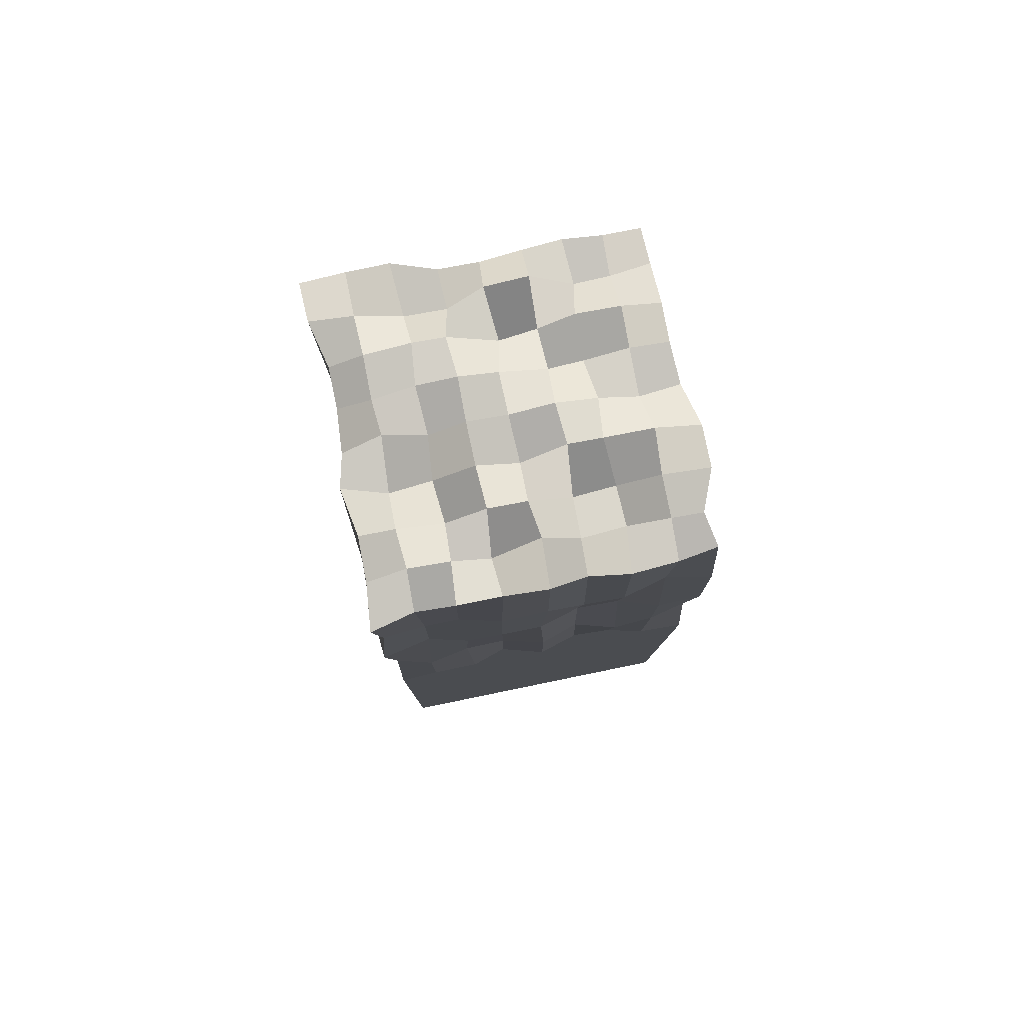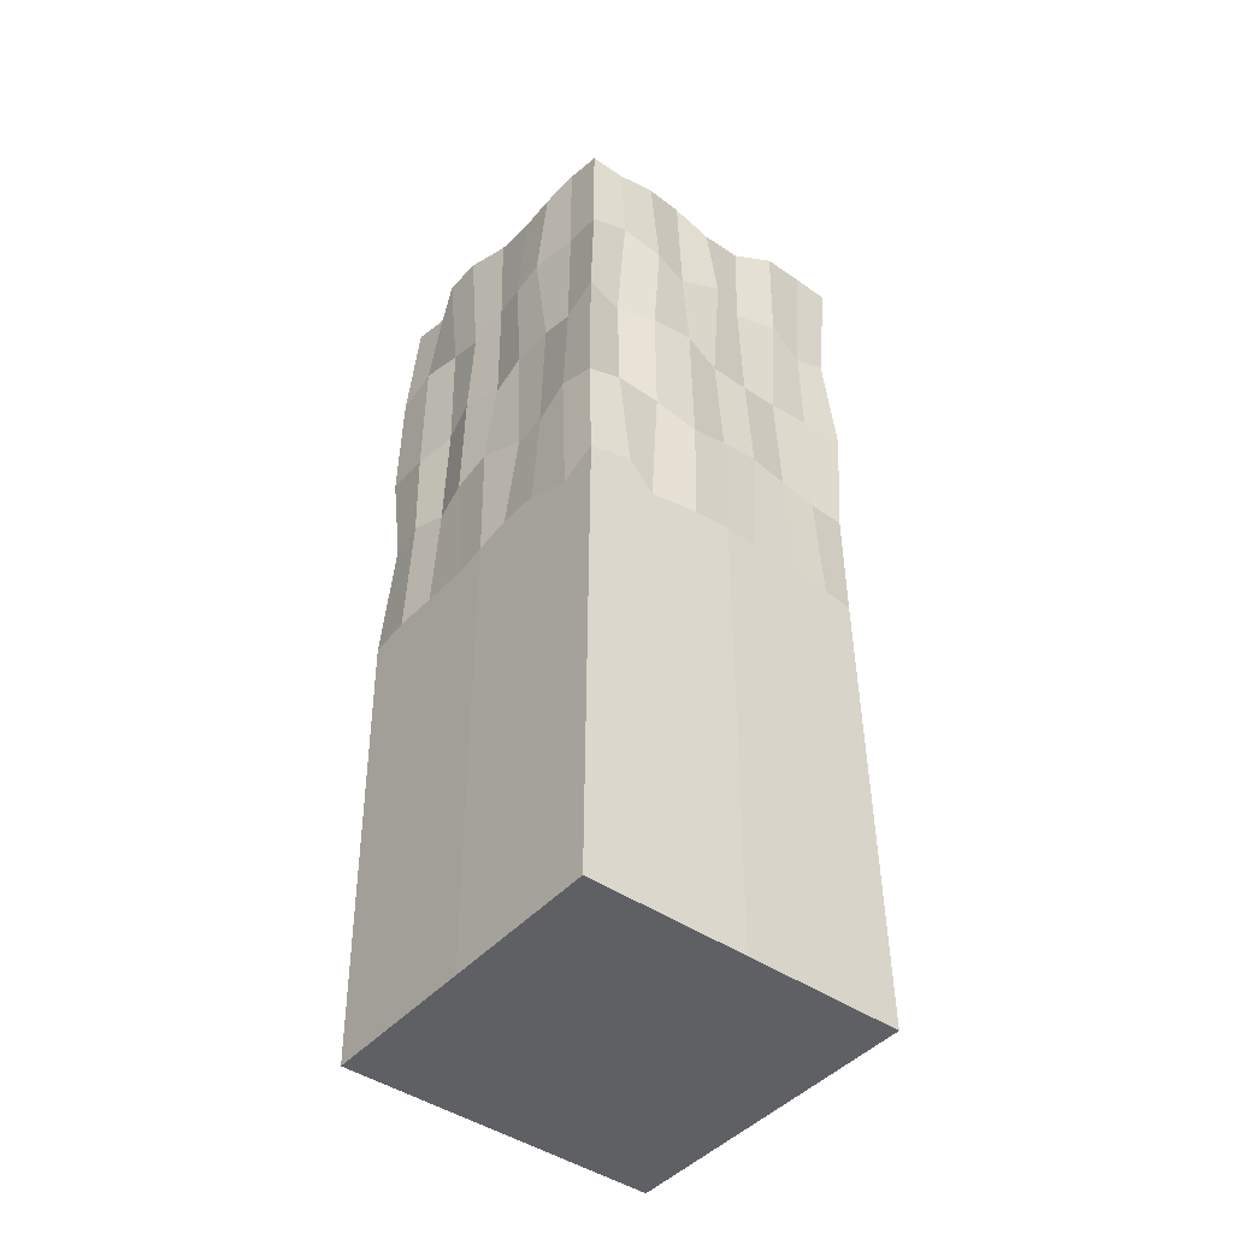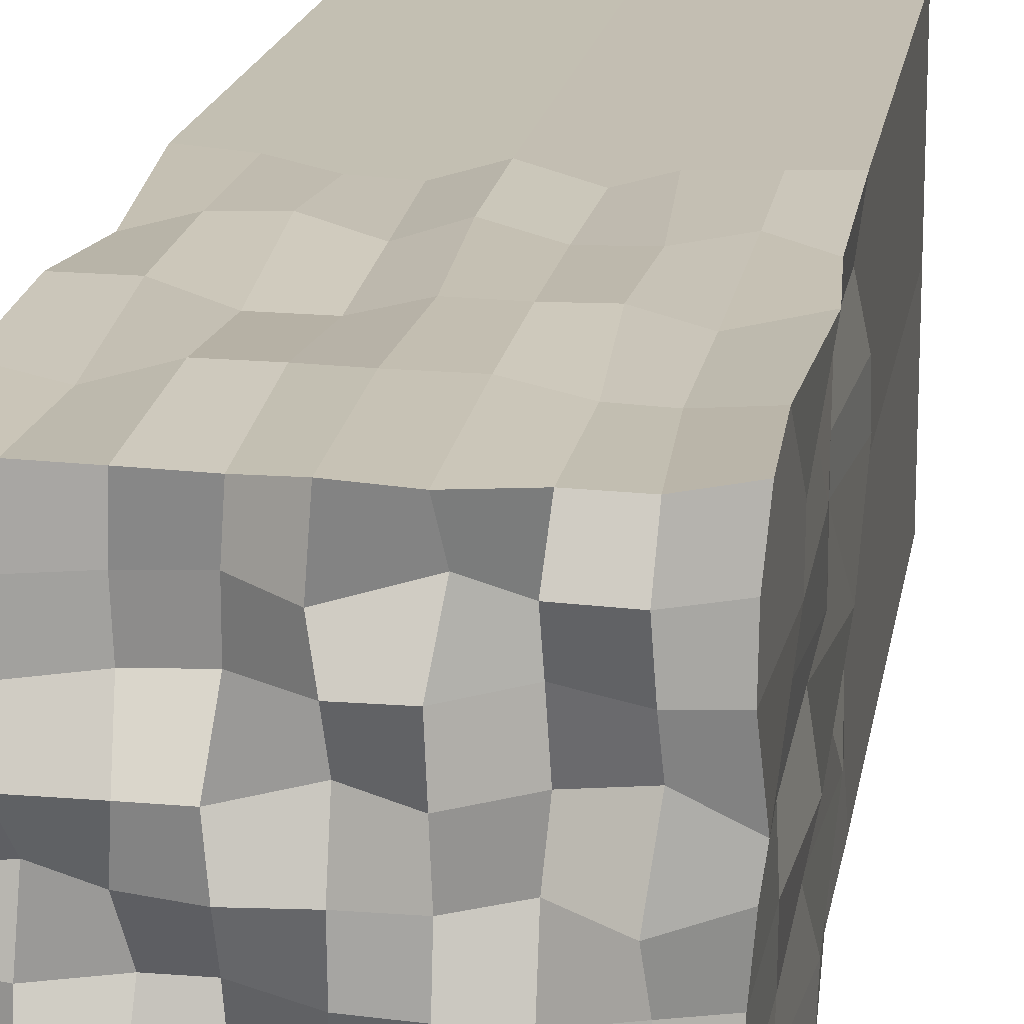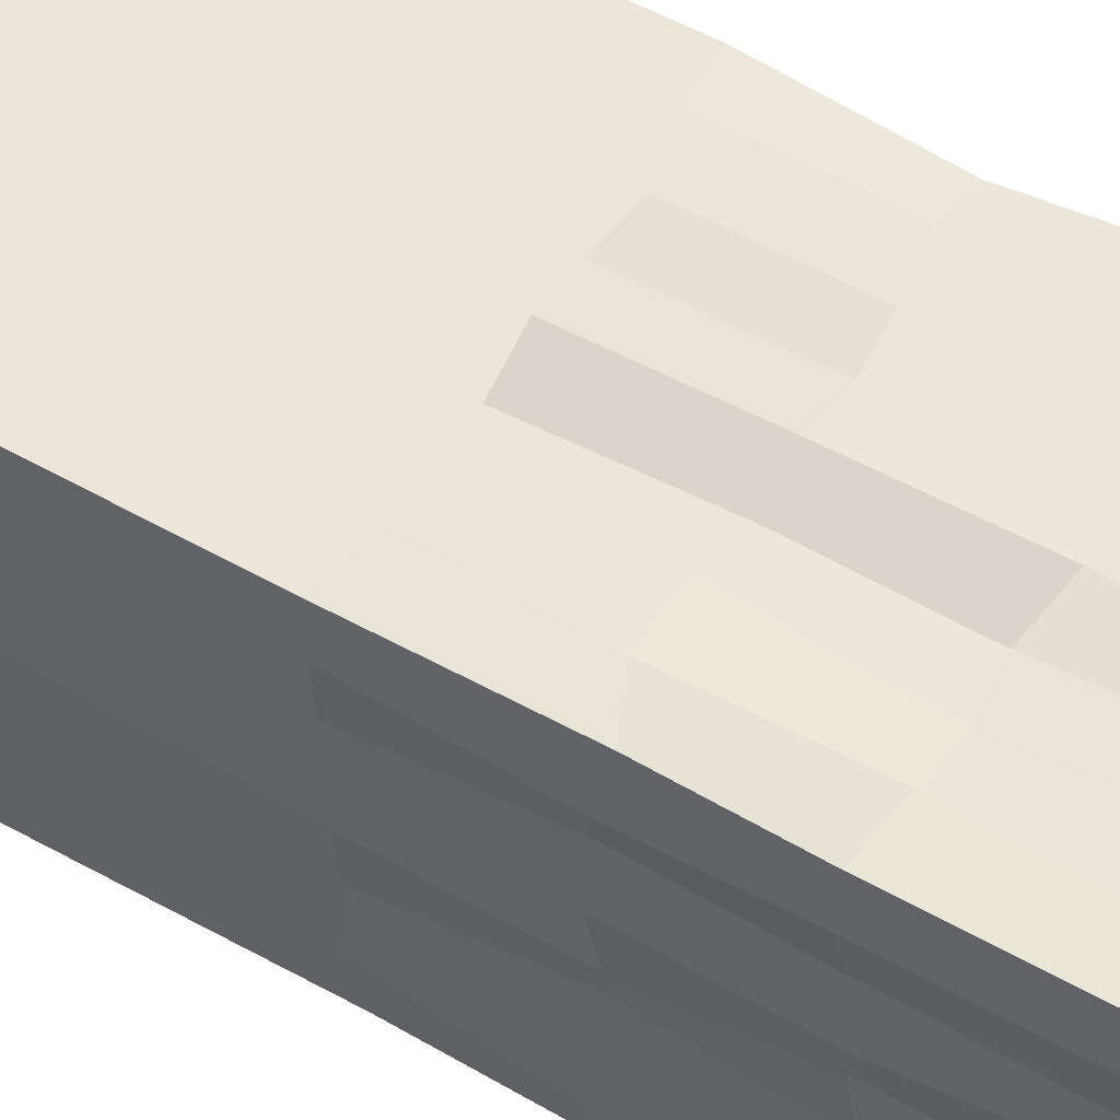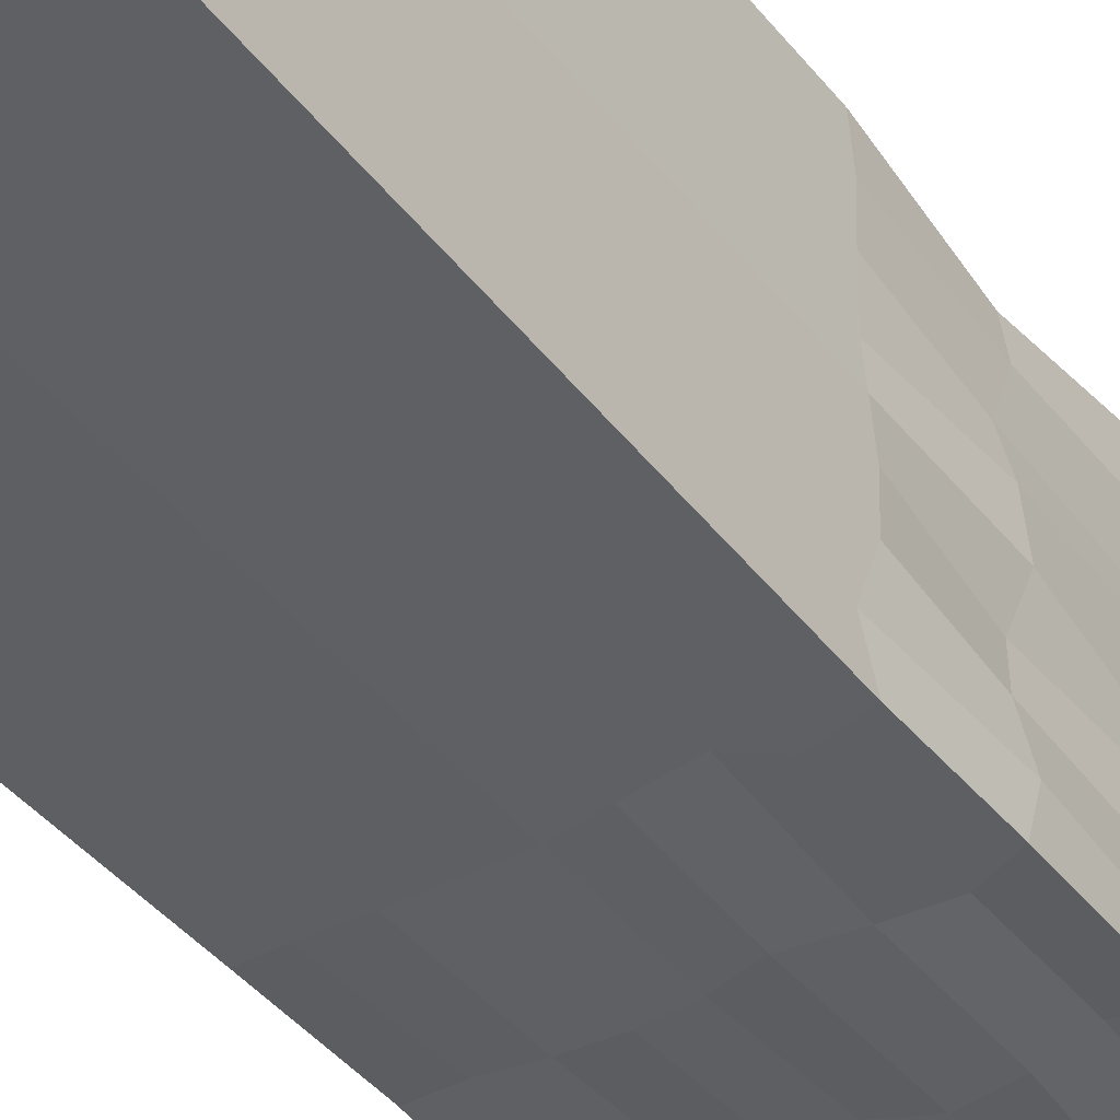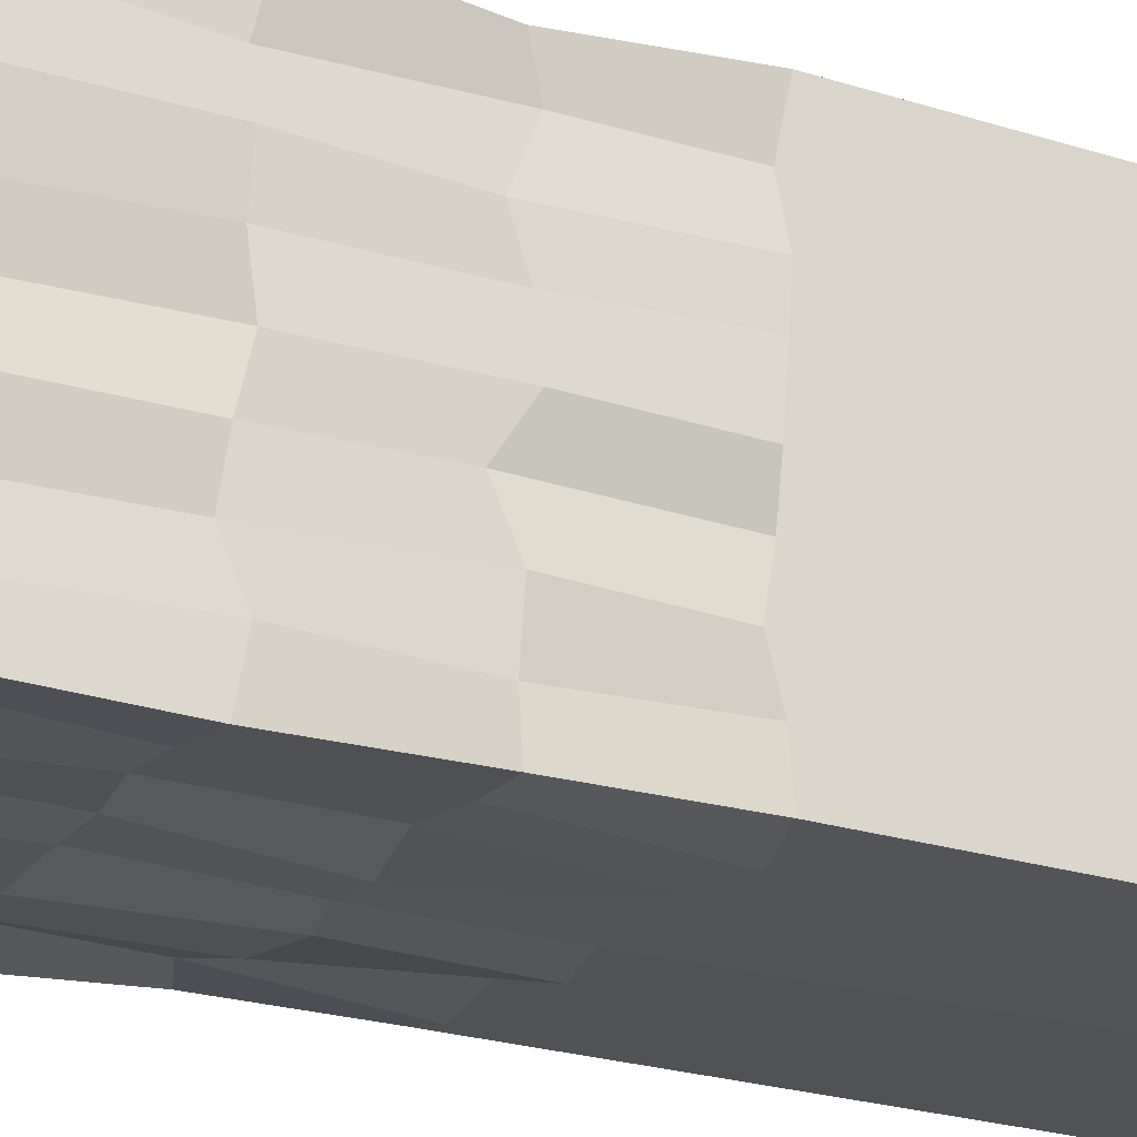
<metadata>
{"format":"obj","ext":"obj","renderer":"f3d","projection":"perspective","resolution":1024,"background":"white","views":[{"elev":79.4,"azim":-11.6,"up":"+Y"},{"elev":-44.9,"azim":141.4,"up":"+Y"},{"elev":17.6,"azim":-171.6,"up":"+Z"},{"elev":55.6,"azim":120.7,"up":"+Z"},{"elev":-42.3,"azim":34.6,"up":"+Z"},{"elev":-21.8,"azim":-118.9,"up":"+Z"}]}
</metadata>
<code>
o Cube
v 0.4853 2.455 -0.4893
v 0.5 -0.5 -0.5
v 0.4952 2.482 0.4797
v 0.5 -0.5 0.5
v -0.5166 2.532 -0.4982
v -0.5 -0.5 -0.5
v -0.5057 2.504 0.5241
v -0.5 -0.5 0.5
v -0.5 -0.5 0
v 0 -0.5 -0.5
v 0.4863 1.022 -0.4928
v -0.5012 0.9877 0.5166
v 0.5113 0.9767 0.5188
v -0.4947 0.9986 -0.4876
v 0.005729 2.525 0.5085
v 0.492 2.49 0.001155
v 0 -0.5 0.5
v -0.4925 2.458 -0.001863
v 0.003891 2.449 -0.4844
v 0.5 -0.5 0
v 0.001386 0.9944 -0.5116
v 0.5097 0.9937 -0.00392
v 0 -0.5 0
v -0.4884 1.004 -0.000236
v 0.006212 0.9965 0.5178
v -0.009994 2.562 0.007021
v -0.5185 1.716 0.508
v -0.2588 2.479 0.4946
v 0.5215 2.514 0.2594
v -0.4818 2.488 -0.2501
v 0.2495 2.483 -0.4925
v 0.5076 1.748 -0.5096
v 0.512 1.718 0.5179
v -0.5077 1.751 -0.5046
v 0.2366 2.527 0.5125
v 0.4928 2.48 -0.2483
v -0.49 2.493 0.2488
v -0.2531 2.503 -0.5145
v 0.2545 0.9952 -0.478
v -0.244 0.9838 -0.5137
v 0.00544 1.739 -0.4931
v 0.5091 0.9864 0.2518
v 0.5082 1.005 -0.2492
v 0.4824 1.734 -0.002736
v -0.4866 1.035 -0.2462
v -0.5107 0.999 0.2494
v -0.4851 1.719 0.003059
v -0.2377 1.026 0.5154
v 0.2512 1.002 0.4874
v -0.009821 1.76 0.5159
v -0.006063 2.565 0.2599
v 0.01246 2.441 -0.2428
v 0.2498 2.528 0.002144
v -0.2424 2.466 -0.002616
v -0.2365 2.555 -0.2541
v 0.2339 2.55 -0.2458
v 0.2538 2.451 0.2451
v 0.248 1.744 0.4822
v -0.5095 1.739 0.253
v 0.4811 1.781 -0.2496
v -0.246 1.759 -0.4831
v 0.263 1.754 -0.514
v 0.487 1.729 0.2431
v -0.4868 1.768 -0.2495
v -0.2466 1.745 0.5113
v -0.2442 2.446 0.2533
v -0.4908 2.12 0.4962
v -0.3775 2.466 0.4877
v 0.4773 2.482 0.3758
v -0.5128 2.534 -0.3807
v 0.3711 2.458 -0.4891
v 0.4932 1.362 -0.49
v 0.4916 1.401 0.4927
v -0.4897 1.366 -0.4905
v 0.1212 2.448 0.484
v 0.4904 2.478 -0.131
v -0.5117 2.547 0.1171
v -0.12 2.447 -0.4875
v 0.3688 1.021 -0.5215
v -0.1251 1.016 -0.4886
v -0.003411 1.375 -0.5092
v 0.5157 0.9837 0.3869
v 0.5114 1.007 -0.1224
v 0.5136 1.403 -0.000597
v -0.4864 1.004 -0.3627
v -0.5153 1.008 0.1348
v -0.52 1.356 -0.009915
v -0.382 0.9885 0.5114
v 0.1316 1.002 0.4815
v 0.002084 1.374 0.5249
v 0.01029 2.56 0.3674
v -0.01177 2.562 -0.1192
v 0.3735 2.453 0.003694
v -0.1299 2.539 -0.00294
v -0.4946 1.368 0.4855
v -0.1271 2.535 0.5031
v 0.5234 2.506 0.1321
v -0.4821 2.468 -0.13
v 0.1279 2.497 -0.4796
v 0.4854 2.111 -0.4913
v 0.5082 2.118 0.5128
v -0.482 2.132 -0.4864
v 0.3805 2.461 0.4949
v 0.4841 2.492 -0.3669
v -0.4918 2.492 0.3818
v -0.3822 2.511 -0.5108
v 0.1288 0.9682 -0.522
v -0.374 0.9718 -0.515
v -0.002413 2.13 -0.5198
v 0.4922 1.01 0.1198
v 0.486 0.9751 -0.3726
v 0.4838 2.141 6.1e-05
v -0.48 1.011 -0.1214
v -0.4842 1.008 0.381
v -0.4818 2.111 -0.006204
v -0.1305 0.9922 0.4781
v 0.3685 1.016 0.5173
v 0.007416 2.096 0.5141
v -0.001538 2.473 0.1307
v -0.005158 2.56 -0.3735
v 0.1264 2.547 -0.003873
v -0.3694 2.57 -0.005547
v -0.2494 2.554 -0.1295
v -0.2433 2.449 -0.367
v -0.1382 2.551 -0.2524
v -0.3772 2.547 -0.249
v 0.2383 2.45 -0.1333
v 0.2603 2.437 -0.3676
v 0.3712 2.527 -0.2494
v 0.1284 2.448 -0.2536
v 0.2574 2.457 0.3663
v 0.2371 2.559 0.1244
v 0.3758 2.551 0.2588
v 0.1252 2.464 0.2557
v 0.1183 1.732 0.4772
v 0.3742 1.738 0.5221
v 0.2506 1.372 0.5233
v 0.2389 2.104 0.5202
v -0.5115 1.749 0.1186
v -0.4894 1.741 0.3671
v -0.4848 1.391 0.2489
v -0.5099 2.111 0.251
v 0.493 1.76 -0.1289
v 0.4859 1.738 -0.3689
v 0.4904 1.355 -0.2486
v 0.521 2.099 -0.2417
v -0.1202 1.742 -0.4917
v -0.3745 1.76 -0.4917
v -0.2582 1.393 -0.4893
v -0.2537 2.137 -0.5067
v 0.3777 1.756 -0.4754
v 0.1324 1.76 -0.5233
v 0.259 1.368 -0.5125
v 0.2419 2.101 -0.5179
v 0.5143 1.708 0.3735
v 0.5157 1.751 0.1169
v 0.4868 1.369 0.2589
v 0.4926 2.14 0.2463
v -0.5112 1.728 -0.3741
v -0.511 1.759 -0.1335
v -0.5104 1.374 -0.2451
v -0.4871 2.119 -0.2571
v -0.3669 1.754 0.4818
v -0.1366 1.776 0.5177
v -0.255 1.373 0.4926
v -0.2608 2.1 0.4849
v -0.2485 2.527 0.3769
v -0.255 2.461 0.1283
v -0.122 2.555 0.2559
v -0.3824 2.531 0.2573
v -0.3833 2.454 0.138
v -0.1292 2.565 0.132
v -0.1345 2.442 0.378
v -0.1343 2.117 0.5186
v -0.1287 1.384 0.4929
v -0.383 1.356 0.5146
v -0.4895 2.135 -0.1262
v -0.4827 1.415 -0.1133
v -0.4906 1.374 -0.3788
v 0.4909 2.108 0.1311
v 0.5155 1.373 0.1276
v 0.5162 1.382 0.3594
v 0.1221 2.096 -0.4893
v 0.1177 1.34 -0.5164
v 0.3781 1.413 -0.4851
v -0.3824 2.095 -0.4792
v -0.3757 1.368 -0.4908
v -0.115 1.371 -0.5188
v 0.4882 2.12 -0.3758
v 0.5115 1.376 -0.3865
v 0.4762 1.378 -0.1254
v -0.5122 2.127 0.3835
v -0.4826 1.337 0.3814
v -0.4799 1.35 0.1369
v 0.3696 2.139 0.4899
v 0.3802 1.354 0.5141
v 0.1193 1.382 0.4875
v 0.135 2.554 0.121
v 0.3845 2.56 0.1259
v 0.3757 2.544 0.383
v 0.129 2.551 -0.3812
v 0.3663 2.455 -0.3644
v 0.3681 2.523 -0.1245
v -0.3815 2.536 -0.3701
v -0.1155 2.438 -0.3673
v -0.1271 2.542 -0.1346
v -0.3789 2.522 -0.1223
v 0.1323 2.474 -0.1232
v 0.1226 2.476 0.378
v 0.1175 2.092 0.5156
v -0.4839 2.093 0.1157
v 0.5085 2.104 -0.1222
v -0.1151 2.116 -0.4838
v 0.3742 2.134 -0.5092
v 0.5118 2.155 0.3758
v -0.4773 2.131 -0.3733
v -0.3633 2.122 0.4872
v -0.3733 2.527 0.3724
f 218 105 7 68
f 217 68 7 67
f 216 70 5 102
f 23 20 4 17
f 215 69 3 101
f 214 71 1 100
f 10 21 107 39 79 11 2
f 6 14 108 40 80 21 10
f 213 78 19 109
f 20 22 110 42 82 13 4
f 2 11 111 43 83 22 20
f 212 76 16 112
f 9 23 17 8
f 6 10 23 9
f 10 2 20 23
f 9 24 113 45 85 14 6
f 8 12 114 46 86 24 9
f 211 77 18 115
f 17 25 116 48 88 12 8
f 4 13 117 49 89 25 17
f 210 75 15 118
f 209 91 15 75
f 208 92 26 121
f 207 98 18 122
f 206 123 54 94
f 205 124 55 125
f 204 70 30 126
f 203 127 53 93
f 202 128 56 129
f 201 120 52 130
f 200 131 35 103
f 199 132 57 133
f 198 119 51 134
f 197 135 50 90
f 196 136 58 137
f 195 103 35 138
f 194 139 47 87
f 193 140 59 141
f 192 105 37 142
f 191 143 44 84
f 190 144 60 145
f 189 104 36 146
f 188 147 41 81
f 187 148 61 149
f 186 106 38 150
f 185 151 32 72
f 184 152 62 153
f 183 99 31 154
f 182 155 33 73
f 181 156 63 157
f 180 97 29 158
f 179 159 34 74
f 178 160 64 161
f 177 98 30 162
f 176 163 27 95
f 175 164 65 165
f 174 96 28 166
f 173 167 28 96
f 172 168 66 169
f 171 77 37 170
f 168 171 170 66
f 54 122 171 168
f 122 18 77 171
f 119 172 169 51
f 26 94 172 119
f 94 54 168 172
f 91 173 96 15
f 51 169 173 91
f 169 66 167 173
f 164 174 166 65
f 50 118 174 164
f 118 15 96 174
f 116 175 165 48
f 25 90 175 116
f 90 50 164 175
f 88 176 95 12
f 48 165 176 88
f 165 65 163 176
f 160 177 162 64
f 47 115 177 160
f 115 18 98 177
f 113 178 161 45
f 24 87 178 113
f 87 47 160 178
f 85 179 74 14
f 45 161 179 85
f 161 64 159 179
f 156 180 158 63
f 44 112 180 156
f 112 16 97 180
f 110 181 157 42
f 22 84 181 110
f 84 44 156 181
f 82 182 73 13
f 42 157 182 82
f 157 63 155 182
f 152 183 154 62
f 41 109 183 152
f 109 19 99 183
f 107 184 153 39
f 21 81 184 107
f 81 41 152 184
f 79 185 72 11
f 39 153 185 79
f 153 62 151 185
f 148 186 150 61
f 34 102 186 148
f 102 5 106 186
f 108 187 149 40
f 14 74 187 108
f 74 34 148 187
f 80 188 81 21
f 40 149 188 80
f 149 61 147 188
f 144 189 146 60
f 32 100 189 144
f 100 1 104 189
f 111 190 145 43
f 11 72 190 111
f 72 32 144 190
f 83 191 84 22
f 43 145 191 83
f 145 60 143 191
f 140 192 142 59
f 27 67 192 140
f 67 7 105 192
f 114 193 141 46
f 12 95 193 114
f 95 27 140 193
f 86 194 87 24
f 46 141 194 86
f 141 59 139 194
f 136 195 138 58
f 33 101 195 136
f 101 3 103 195
f 117 196 137 49
f 13 73 196 117
f 73 33 136 196
f 89 197 90 25
f 49 137 197 89
f 137 58 135 197
f 132 198 134 57
f 53 121 198 132
f 121 26 119 198
f 97 199 133 29
f 16 93 199 97
f 93 53 132 199
f 69 200 103 3
f 29 133 200 69
f 133 57 131 200
f 128 201 130 56
f 31 99 201 128
f 99 19 120 201
f 104 202 129 36
f 1 71 202 104
f 71 31 128 202
f 76 203 93 16
f 36 129 203 76
f 129 56 127 203
f 124 204 126 55
f 38 106 204 124
f 106 5 70 204
f 120 205 125 52
f 19 78 205 120
f 78 38 124 205
f 92 206 94 26
f 52 125 206 92
f 125 55 123 206
f 123 207 122 54
f 55 126 207 123
f 126 30 98 207
f 127 208 121 53
f 56 130 208 127
f 130 52 92 208
f 131 209 75 35
f 57 134 209 131
f 134 51 91 209
f 135 210 118 50
f 58 138 210 135
f 138 35 75 210
f 139 211 115 47
f 59 142 211 139
f 142 37 77 211
f 143 212 112 44
f 60 146 212 143
f 146 36 76 212
f 147 213 109 41
f 61 150 213 147
f 150 38 78 213
f 151 214 100 32
f 62 154 214 151
f 154 31 71 214
f 155 215 101 33
f 63 158 215 155
f 158 29 69 215
f 159 216 102 34
f 64 162 216 159
f 162 30 70 216
f 163 217 67 27
f 65 166 217 163
f 166 28 68 217
f 167 218 68 28
f 66 170 218 167
f 170 37 105 218

</code>
